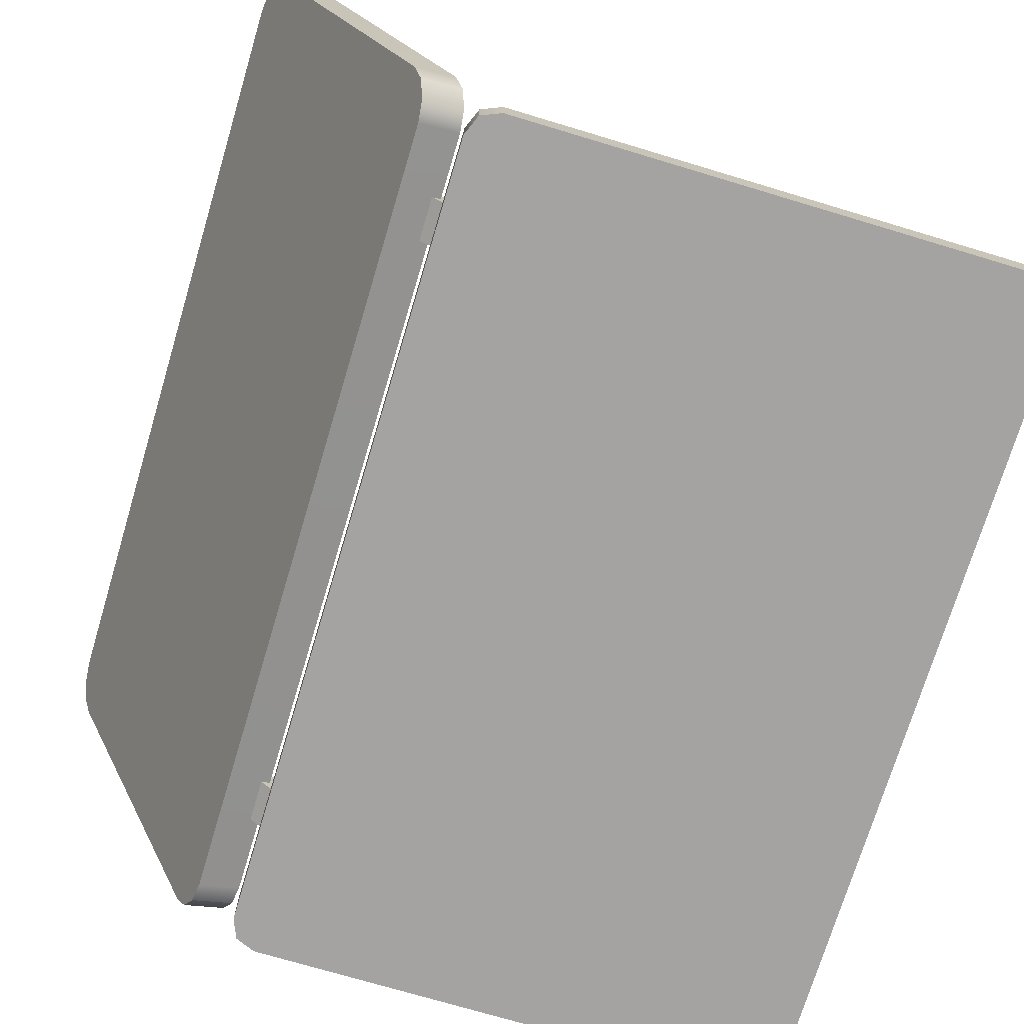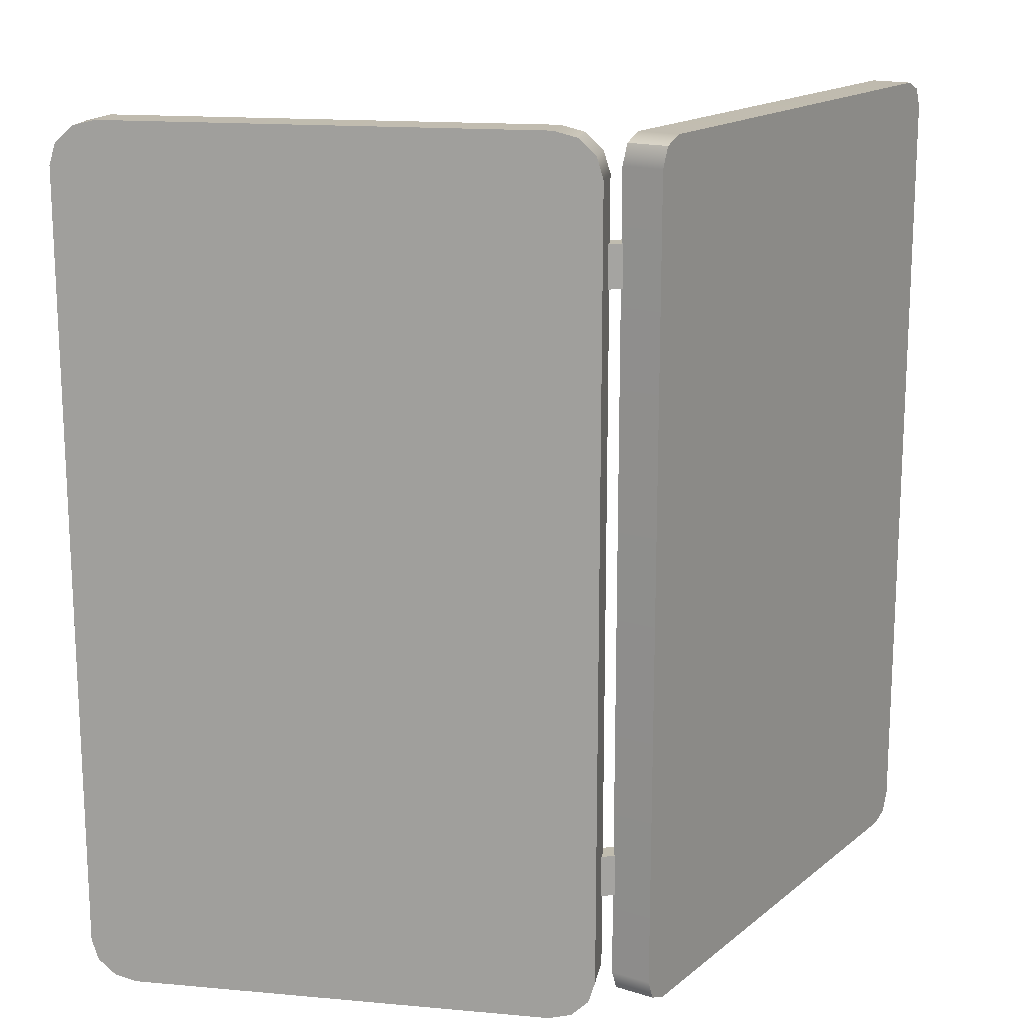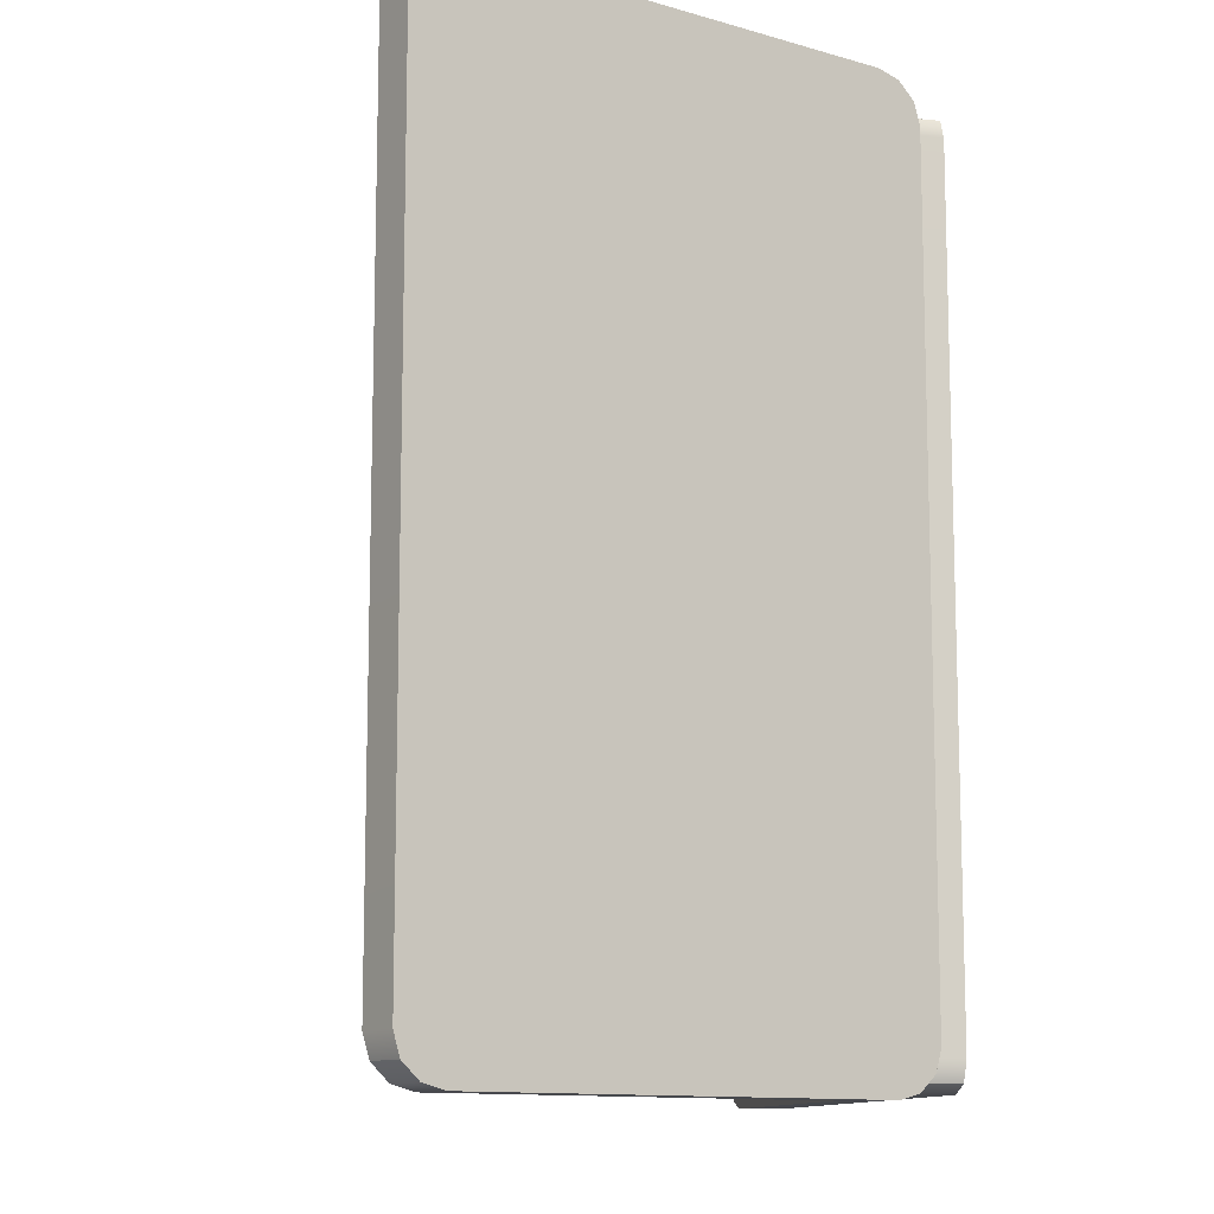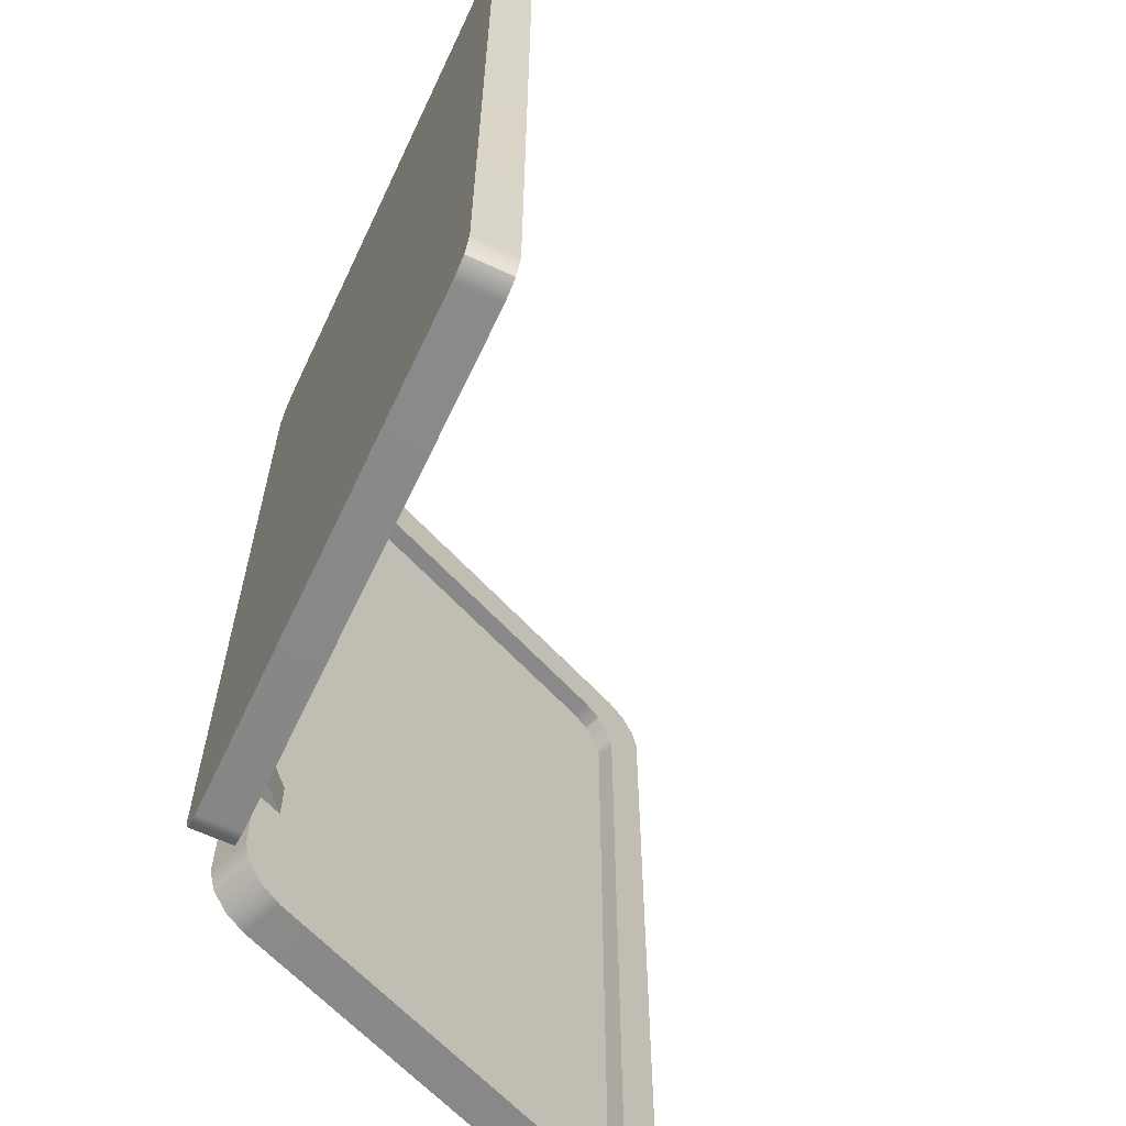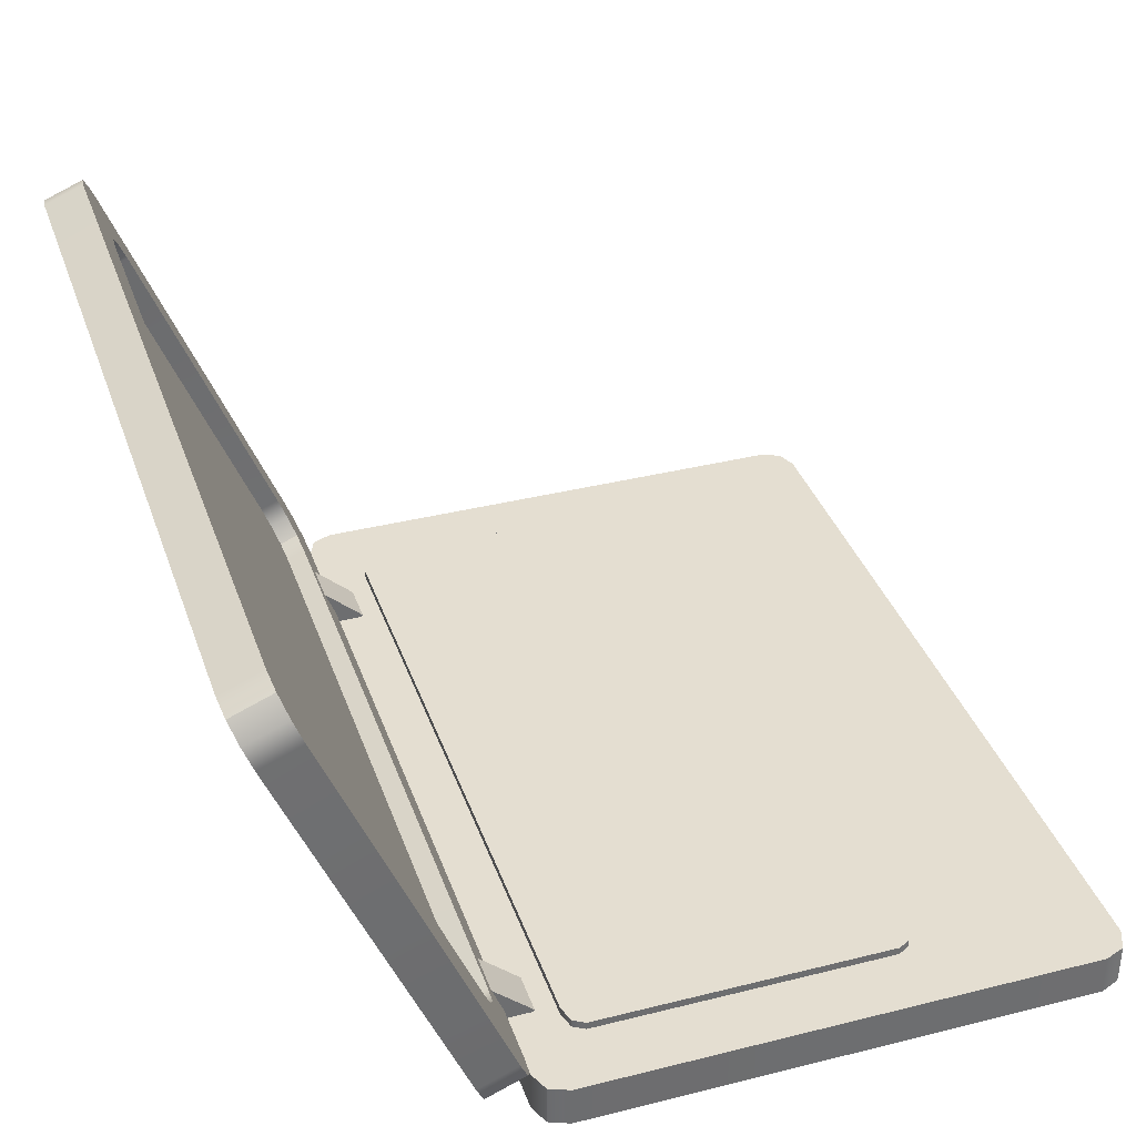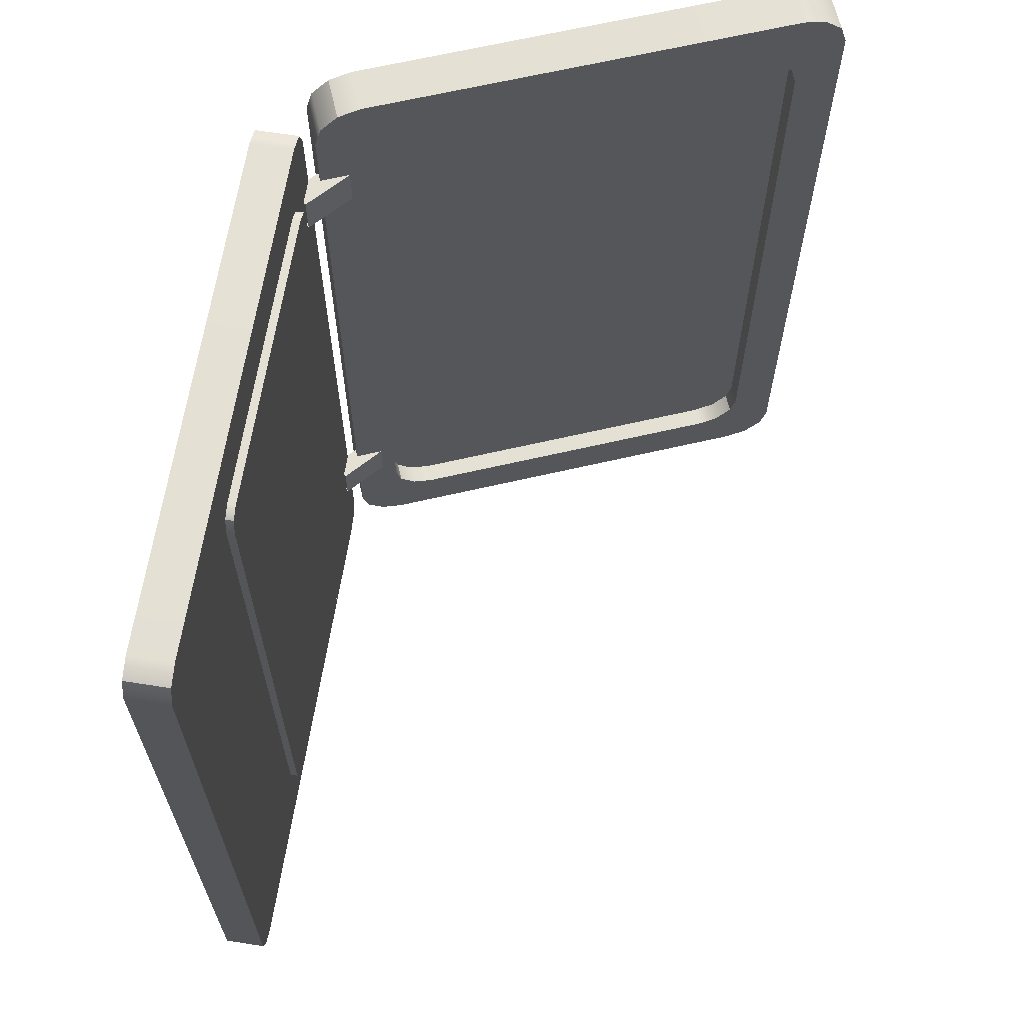
<metadata>
{"format":"obj","ext":"obj","renderer":"f3d","projection":"perspective","resolution":1024,"background":"white","views":[{"elev":-73.1,"azim":-16.7,"up":"+Y"},{"elev":16.3,"azim":-57.3,"up":"+Z"},{"elev":-11.4,"azim":-103.3,"up":"+Z"},{"elev":-62.9,"azim":64.7,"up":"+Z"},{"elev":36.4,"azim":-18.1,"up":"+Y"},{"elev":65.4,"azim":99.0,"up":"+Z"}]}
</metadata>
<code>
g default
v 24.66 3.123 -106.8
v 23.41 3.123 -107.3
v 25.18 3.123 -105.5
v 23.41 0.5005 -107.3
v 24.66 0.5005 -106.8
v 25.18 0.5005 -105.5
v 24.66 3.123 -54.02
v 25.18 3.123 -55.27
v 23.41 3.123 -53.5
v 23.41 0.5005 -53.5
v 25.18 0.5005 -55.27
v 24.66 0.5005 -54.02
v -9.826 3.123 -106.8
v -10.35 3.123 -105.5
v -8.569 3.123 -107.3
v -9.826 0.5005 -106.8
v -8.569 0.5005 -107.3
v -10.35 0.5005 -105.5
v -9.826 3.123 -54.02
v -8.569 3.123 -53.5
v -10.35 3.123 -55.27
v -9.826 0.5005 -54.02
v -10.35 0.5005 -55.27
v -8.569 0.5005 -53.5
v 23.72 3.123 -107.1
v -25.03 32.47 -106.4
v -24.63 31.48 -107.4
v -24.1 30.2 -107.7
v -25.18 32.85 -105
v -21.64 31.18 -107.7
v -22.17 32.48 -107.4
v -22.58 33.47 -106.4
v -22.73 33.85 -105
v -24.63 31.48 -53.41
v -25.03 32.47 -54.39
v -25.18 32.85 -55.73
v -24.1 30.2 -53.05
v -22.73 33.85 -55.74
v -22.58 33.47 -54.4
v -22.17 32.48 -53.41
v -21.64 31.18 -53.05
v -13.5 4.183 -107.4
v -13.1 3.191 -106.4
v -12.94 2.814 -105
v -14.03 5.471 -107.7
v -10.49 3.814 -105
v -10.64 4.194 -106.4
v -11.05 5.19 -107.4
v -11.58 6.483 -107.7
v -13.1 3.191 -54.39
v -13.5 4.183 -53.41
v -14.03 5.471 -53.05
v -12.94 2.814 -55.73
v -11.58 6.483 -53.05
v -11.05 5.19 -53.41
v -10.64 4.194 -54.4
v -10.49 3.814 -55.74
v -20.67 28.79 -104.3
v -21.17 30.03 -104
v -21.55 30.95 -103
v -21.68 31.28 -101.6
v -21.68 31.28 -59.12
v -21.55 30.95 -57.78
v -21.17 30.03 -56.79
v -20.67 28.79 -56.43
v -12.55 8.88 -56.43
v -12.04 7.634 -56.79
v -11.67 6.713 -57.78
v -11.54 6.391 -59.12
v -11.54 6.391 -101.6
v -11.67 6.713 -103
v -12.04 7.634 -104
v -12.55 8.88 -104.3
v -21.81 28.33 -104.3
v -22.32 29.57 -104
v -22.69 30.49 -103
v -22.82 30.81 -101.7
v -21.81 28.33 -56.43
v -22.82 30.81 -59.11
v -22.69 30.49 -57.77
v -22.32 29.57 -56.79
v -12.68 5.923 -59.11
v -13.69 8.402 -56.43
v -13.19 7.162 -56.79
v -12.81 6.241 -57.77
v -13.69 8.402 -104.3
v -12.68 5.925 -101.7
v -12.81 6.247 -103
v -13.19 7.163 -104
v 13.09 3.615 -102.8
v 12.36 3.615 -103.3
v 13.4 3.615 -101.7
v 12.36 0.9924 -103.3
v 13.09 0.9924 -102.8
v 13.4 0.9924 -101.7
v 13.09 3.615 -57.95
v 13.4 3.615 -59.02
v 12.36 3.615 -57.51
v 12.36 0.9924 -57.51
v 13.4 0.9924 -59.02
v 13.09 0.9924 -57.95
v -7.13 3.615 -102.8
v -7.435 3.615 -101.7
v -6.394 3.615 -103.3
v -7.13 0.9924 -102.8
v -6.394 0.9924 -103.3
v -7.435 0.9924 -101.7
v -7.13 3.615 -57.95
v -6.394 3.615 -57.51
v -7.435 3.615 -59.02
v -7.13 0.9924 -57.95
v -7.435 0.9924 -59.02
v -6.394 0.9924 -57.51
v -9.584 2.303 -62.29
v -9.584 2.303 -59.67
v -12.23 4.72 -62.29
v -12.23 4.72 -59.67
v -11.36 5.673 -62.29
v -11.36 5.673 -59.67
v -8.713 3.256 -62.29
v -8.713 3.256 -59.67
v -9.584 2.303 -100.2
v -9.584 2.303 -97.58
v -12.23 4.72 -100.2
v -12.23 4.72 -97.58
v -11.36 5.673 -100.2
v -11.36 5.673 -97.58
v -8.713 3.256 -100.2
v -8.713 3.256 -97.58
g laptop group1
f 6 3 8 11
f 14 18 23 21
f 20 24 10 9
f 17 15 2 4
f 2 25 1 5 4
f 1 3 6 5
f 8 7 12 11
f 7 9 10 12
f 14 13 16 18
f 13 15 17 16
f 20 19 22 24
f 19 21 23 22
f 25 9 7 1
f 12 5 6 11
f 1 7 8 3
f 15 20 9 25 2
f 19 13 14 21
f 19 20 15 13
f 24 17 4 10
f 10 4 5 12
f 22 23 18 16
f 22 16 17 24
f 28 27 31 30
f 27 26 32 31
f 26 29 33 32
f 36 35 39 38
f 35 34 40 39
f 34 37 41 40
f 44 43 47 46
f 43 42 48 47
f 42 45 49 48
f 52 51 55 54
f 51 50 56 55
f 50 53 57 56
f 33 29 36 38
f 46 57 53 44
f 52 54 41 37
f 49 45 28 30
f 33 38 62 61
f 41 54 66 65
f 57 46 70 69
f 49 30 58 73
f 61 62 79 77
f 65 66 83 78
f 69 70 87 82
f 73 58 74 86
f 50 35 36 53
f 80 76 77 79
f 32 33 61 60
f 30 31 59 58
f 31 32 60 59
f 40 41 65 64
f 38 39 63 62
f 39 40 64 63
f 48 49 73 72
f 46 47 71 70
f 47 48 72 71
f 56 57 69 68
f 54 55 67 66
f 55 56 68 67
f 60 61 77 76
f 58 59 75 74
f 59 60 76 75
f 64 65 78 81
f 62 63 80 79
f 63 64 81 80
f 68 69 82 85
f 66 67 84 83
f 67 68 85 84
f 72 73 86 89
f 70 71 88 87
f 71 72 89 88
f 53 36 29 44
f 34 51 52 37
f 50 51 34 35
f 43 26 27 42
f 44 29 26 43
f 42 27 28 45
f 78 74 75 81
f 81 75 76 80
f 86 83 84 89
f 86 74 78 83
f 88 85 82 87
f 89 84 85 88
f 95 92 97 100
f 103 107 112 110
f 109 113 99 98
f 106 104 91 93
f 91 90 94 93
f 90 92 95 94
f 97 96 101 100
f 96 98 99 101
f 103 102 105 107
f 102 104 106 105
f 109 108 111 113
f 108 110 112 111
f 91 98 96 90
f 90 96 97 92
f 104 109 98 91
f 108 102 103 110
f 108 109 104 102
f 114 115 117 116
f 118 119 121 120
f 115 121 119 117
f 120 114 116 118
f 122 123 125 124
f 126 127 129 128
f 123 129 127 125
f 128 122 124 126

</code>
